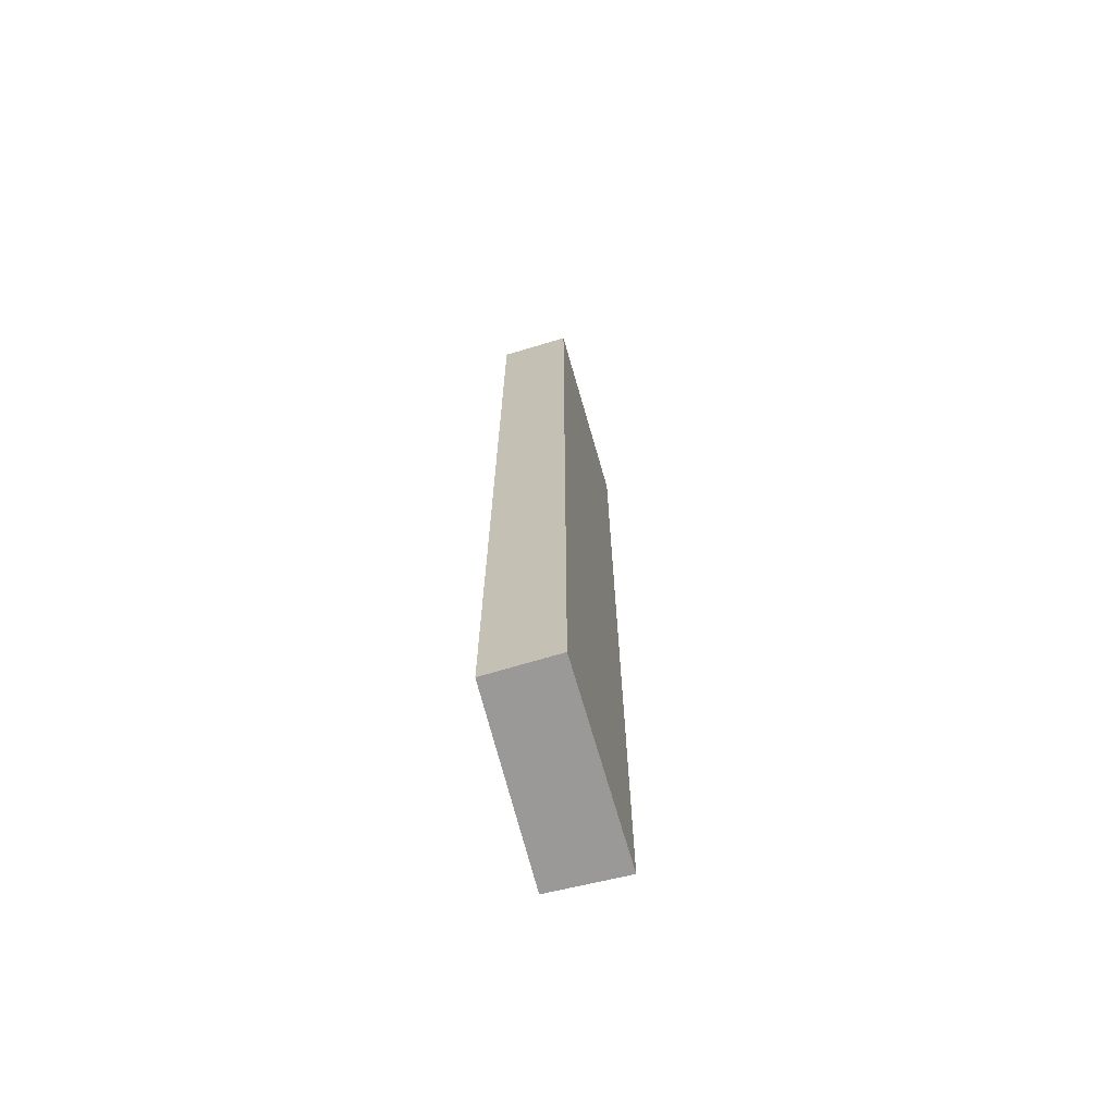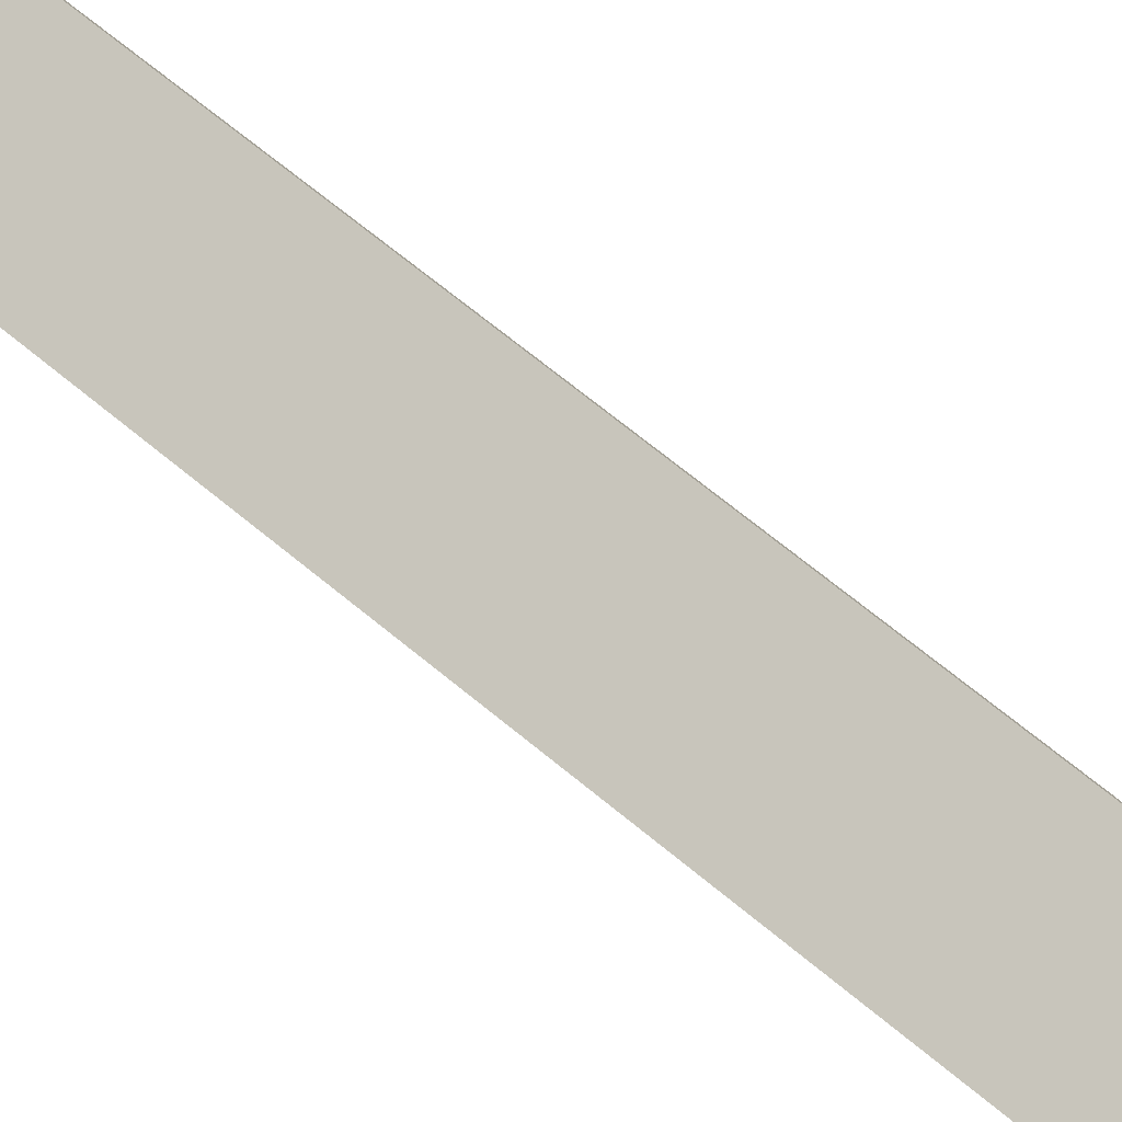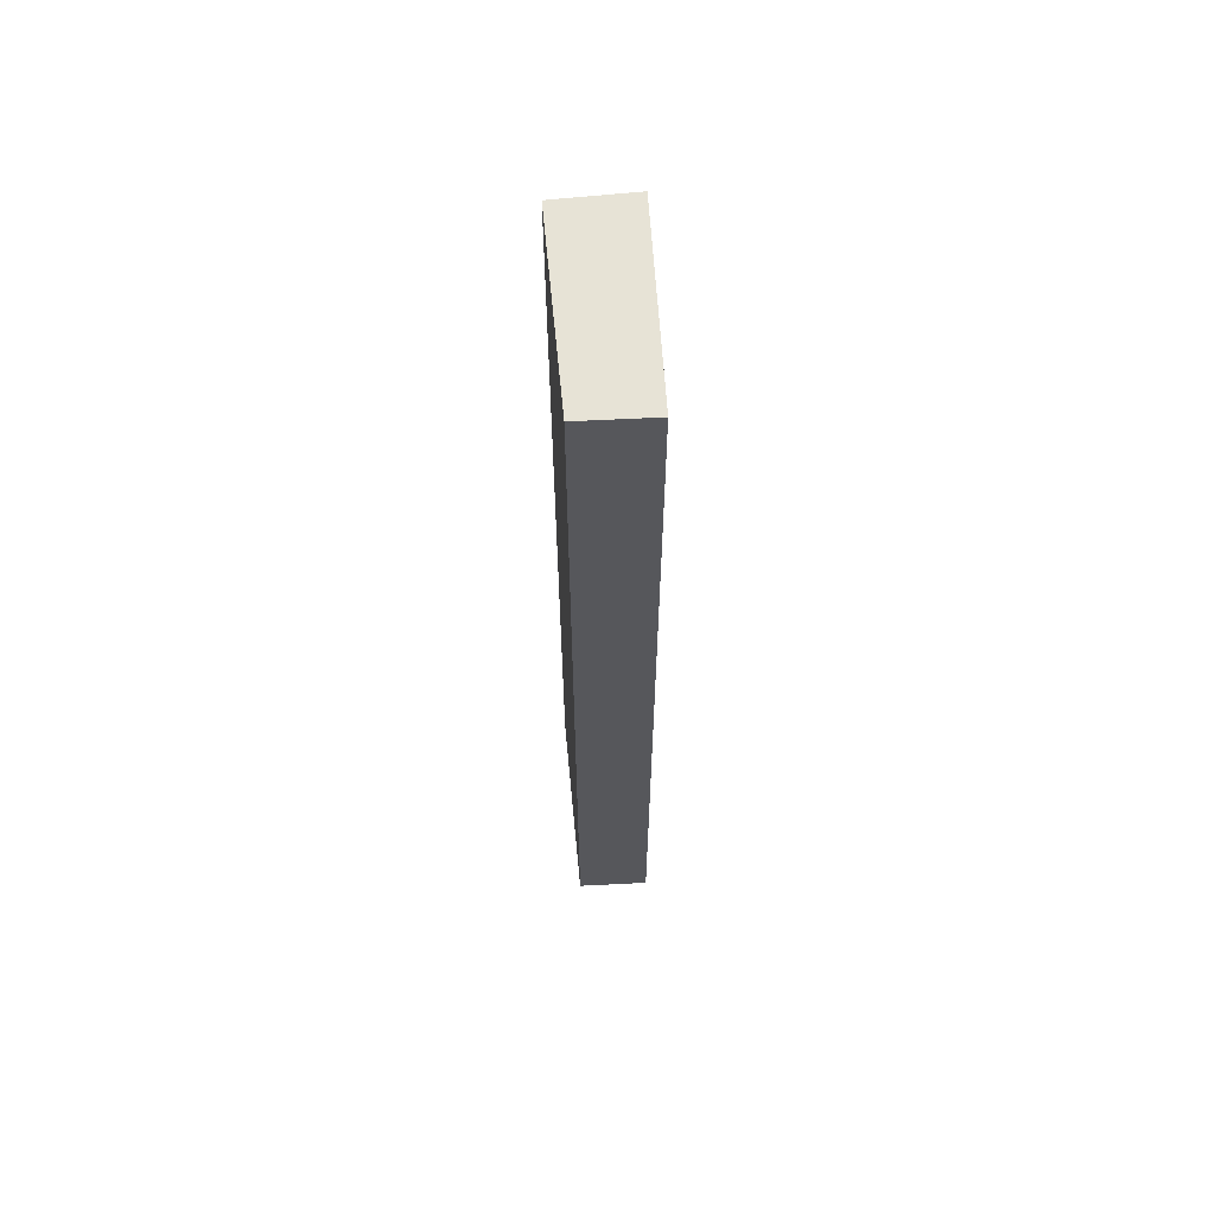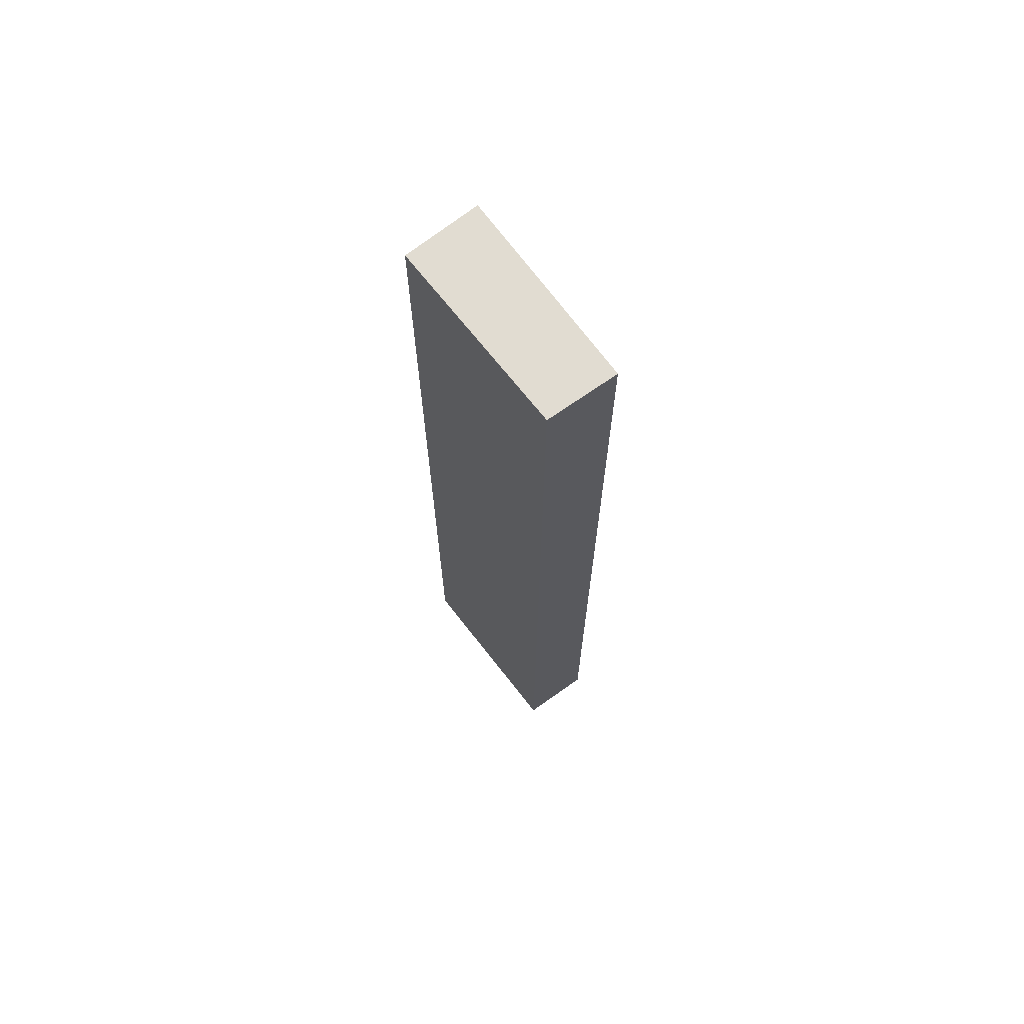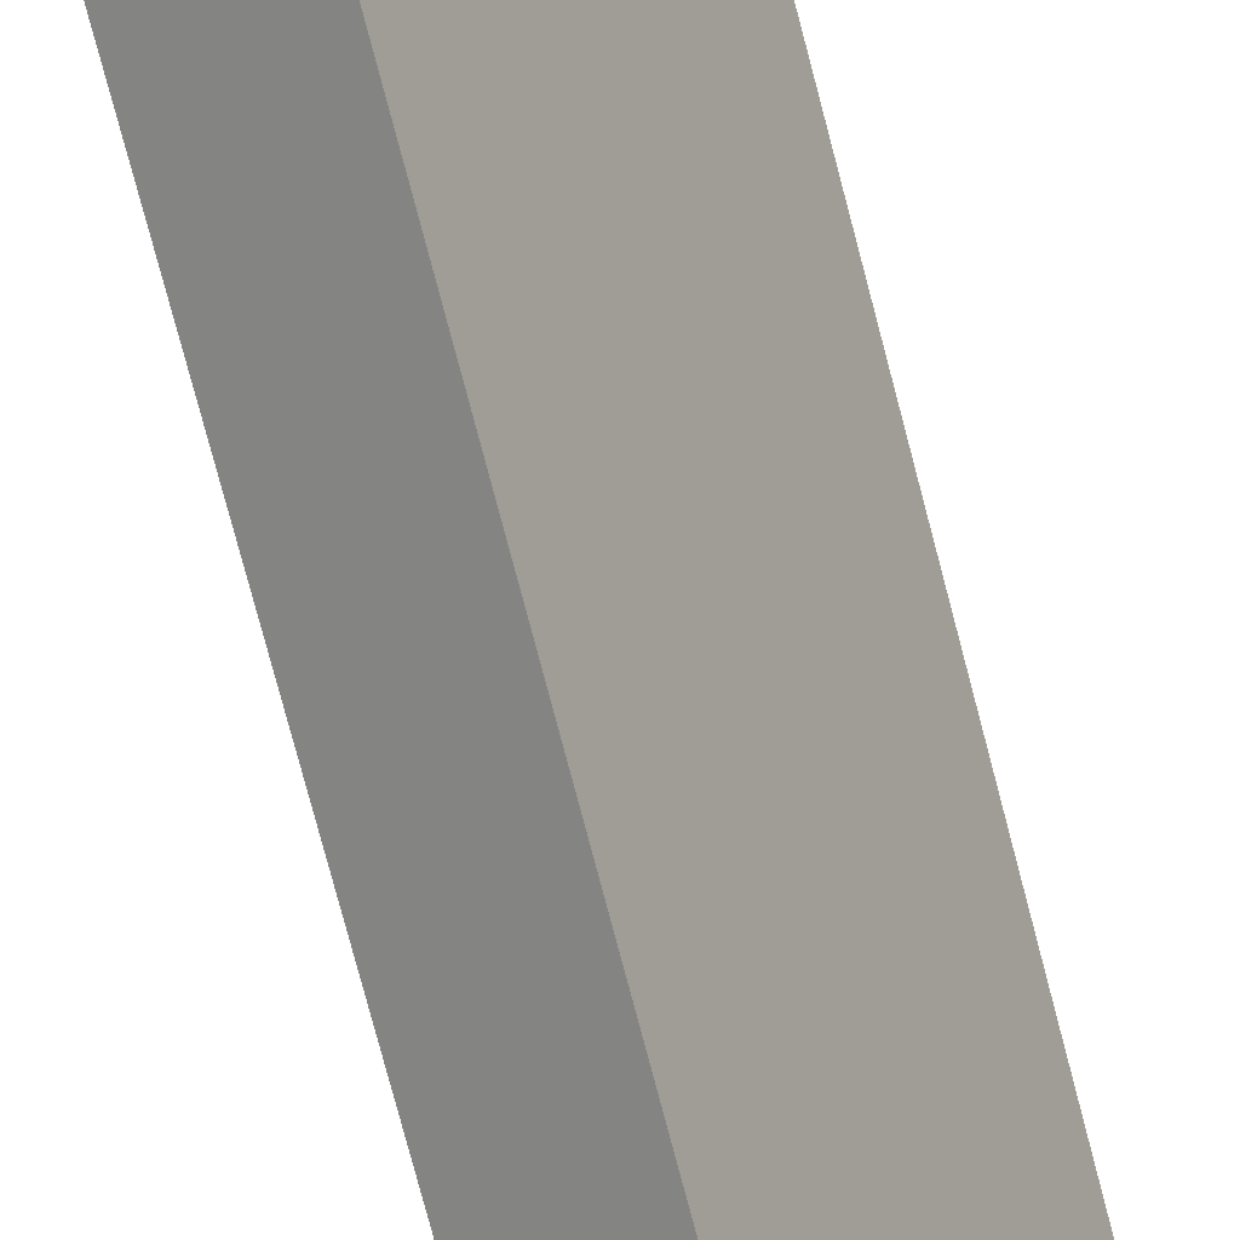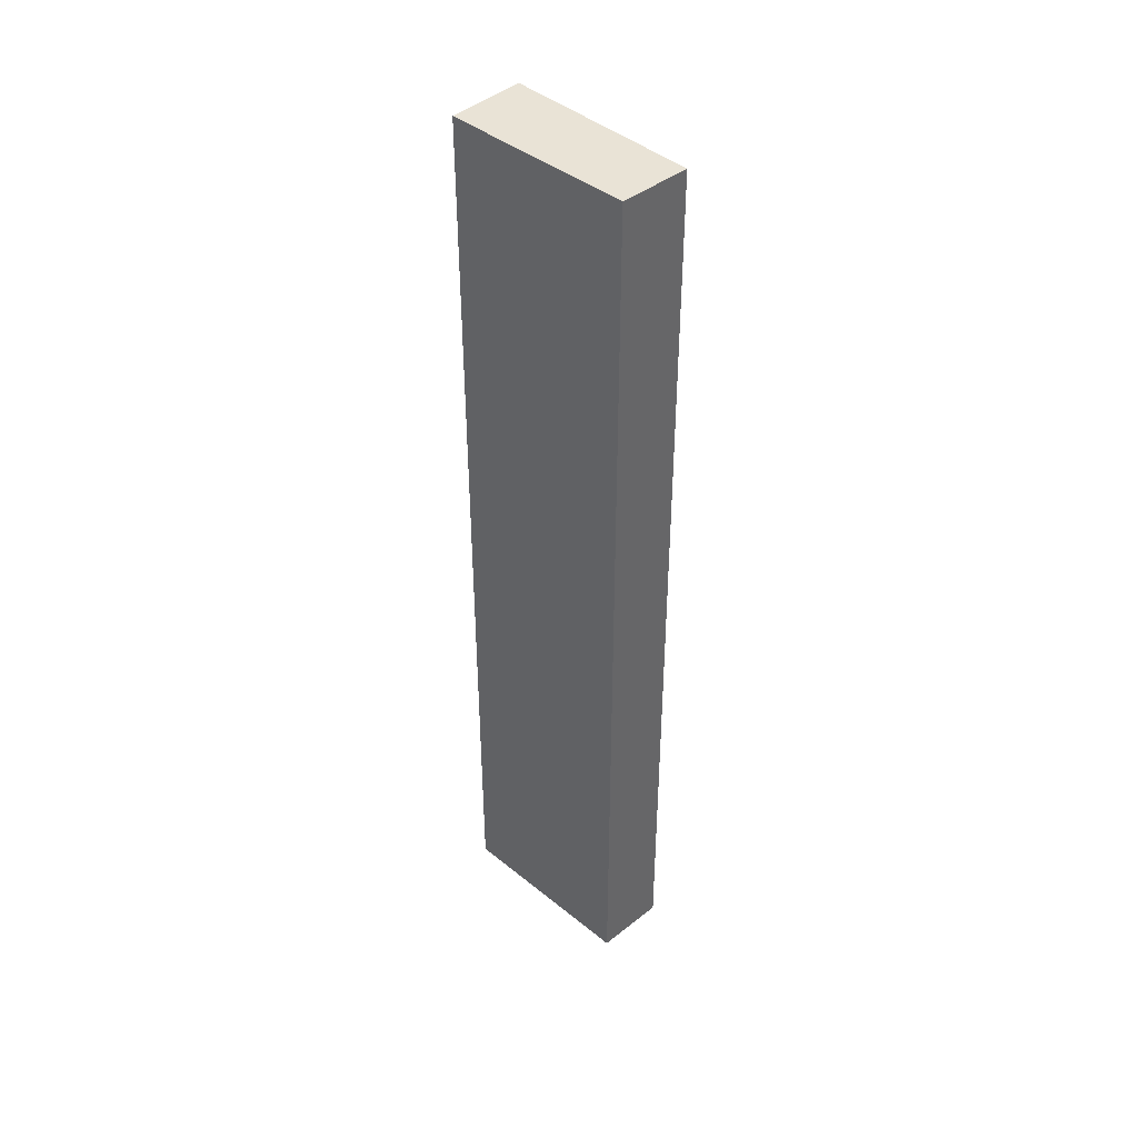
<metadata>
{"format":"obj","ext":"obj","renderer":"f3d","projection":"perspective","resolution":1024,"background":"white","views":[{"elev":-69.1,"azim":168.9,"up":"+Y"},{"elev":59.2,"azim":-48.1,"up":"+Z"},{"elev":62.6,"azim":149.2,"up":"+Y"},{"elev":69.1,"azim":116.7,"up":"+Y"},{"elev":-74.7,"azim":-165.4,"up":"+Z"},{"elev":42.1,"azim":108.8,"up":"+Y"}]}
</metadata>
<code>
v  0 16.99 1.041e-15
v  2.765 16.99 -2.554
v  1.618 16.99 -3.161
v  1.279 16.99 0.588
v  2.765 1.564e-16 -2.554
v  1.618 1.936e-16 -3.161
v  0 0 0
v  1.279 -3.6e-17 0.588
g defaultobject
f 1 2 3
f 2 1 4
f 5 3 2
f 3 5 6
f 6 1 3
f 1 6 7
f 7 4 1
f 4 7 8
f 8 2 4
f 2 8 5
f 5 7 6
f 7 5 8

</code>
